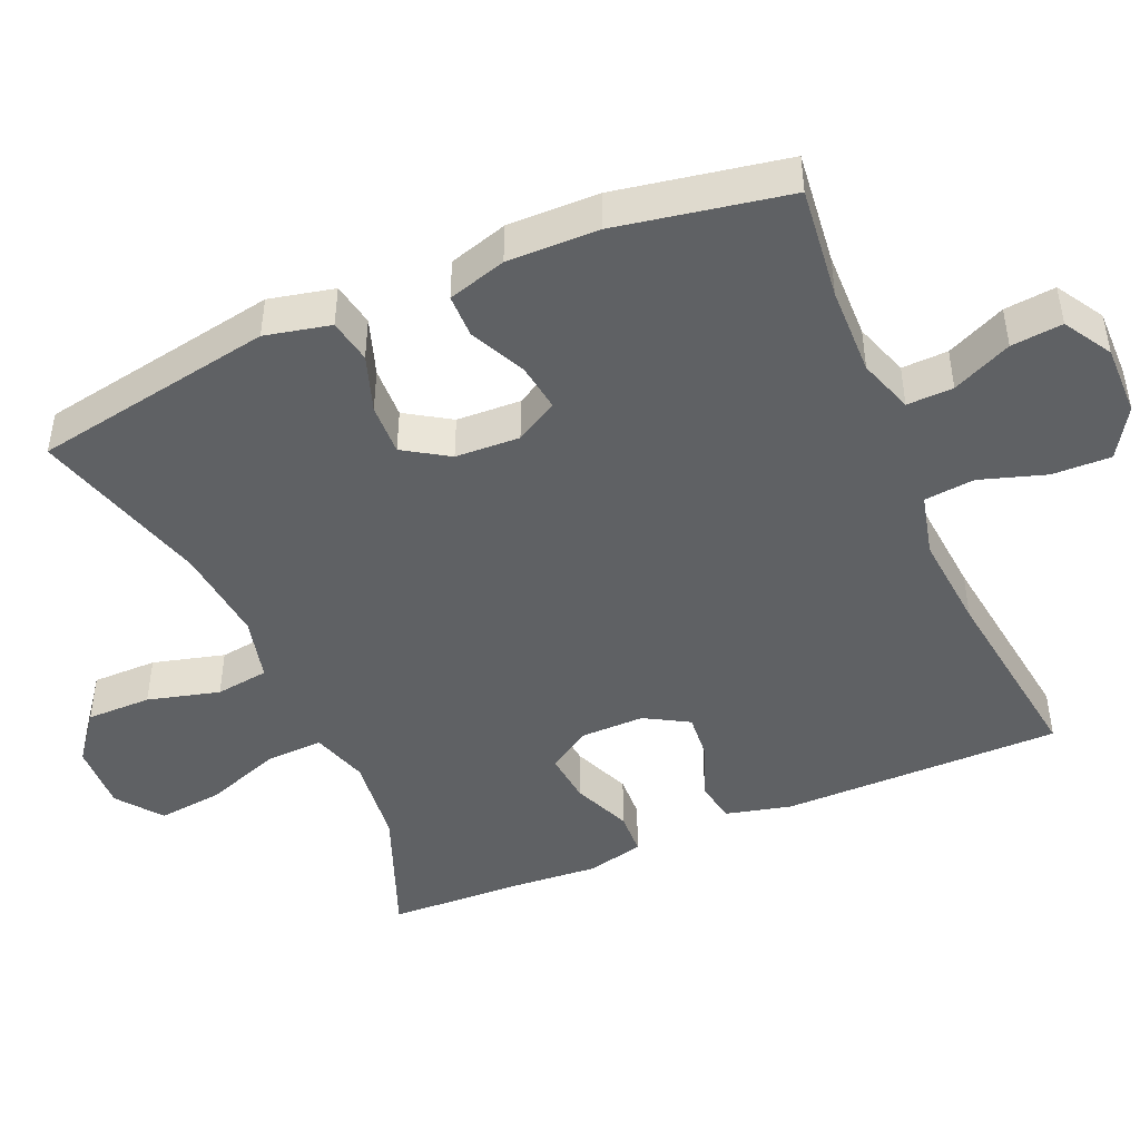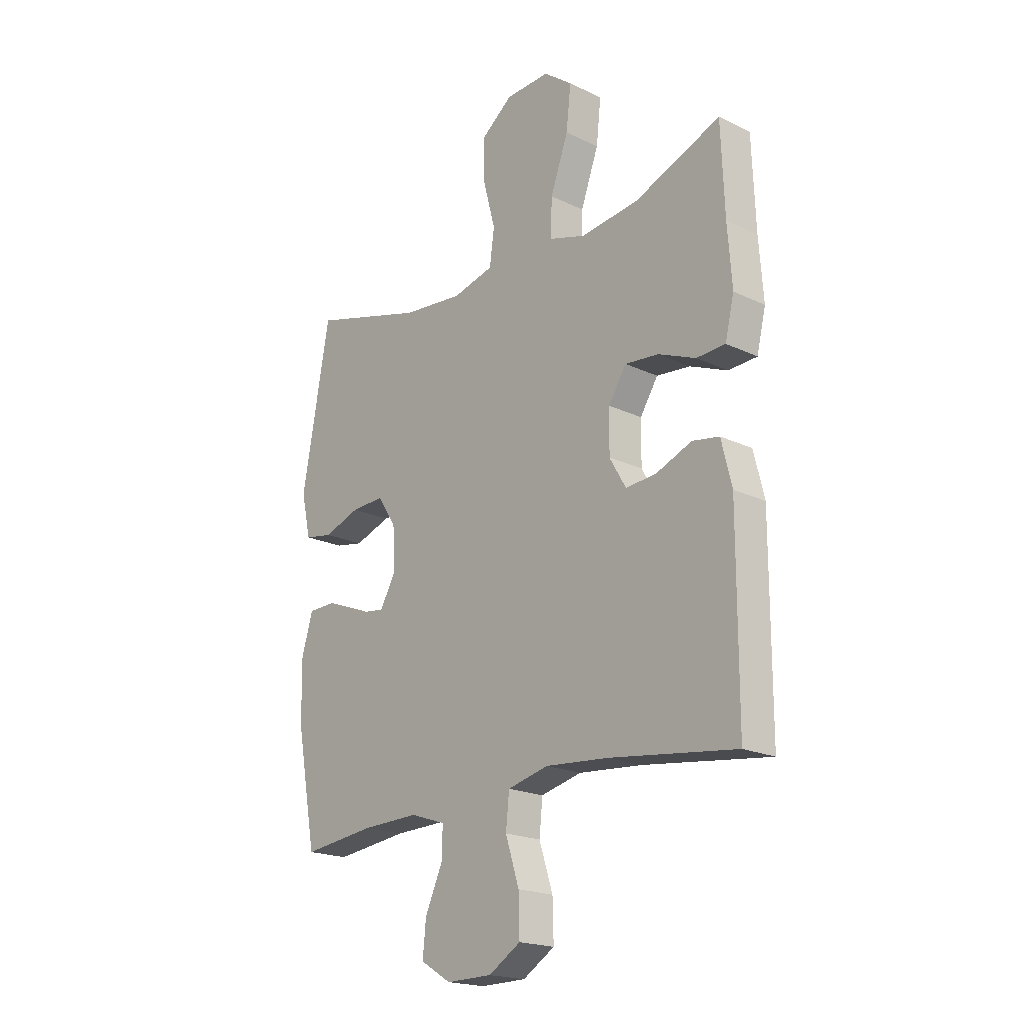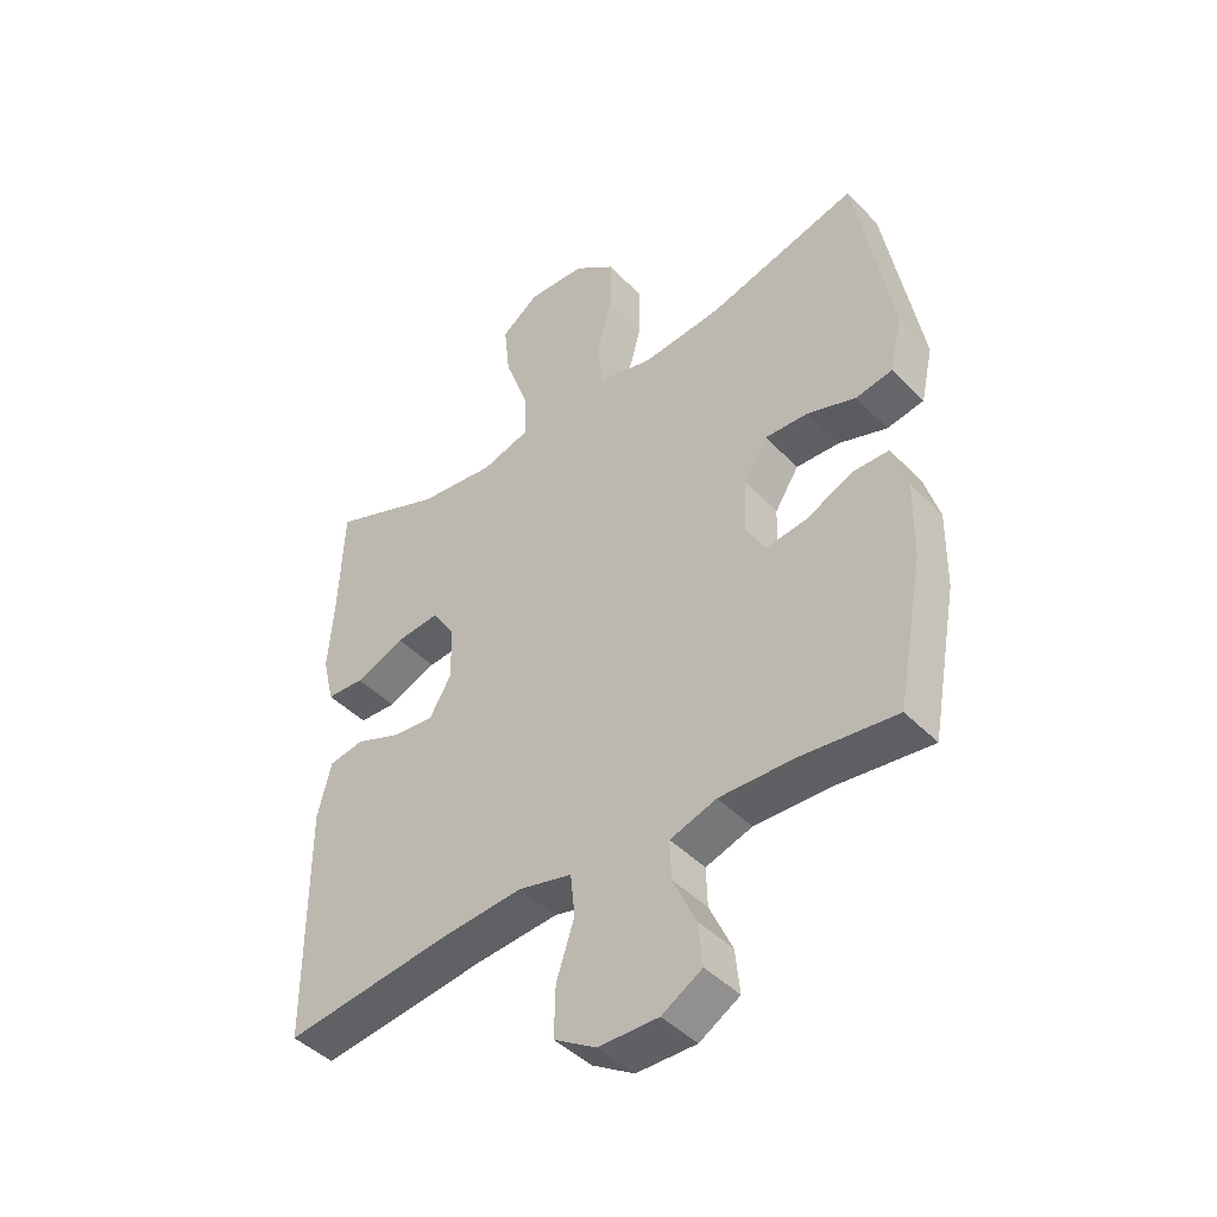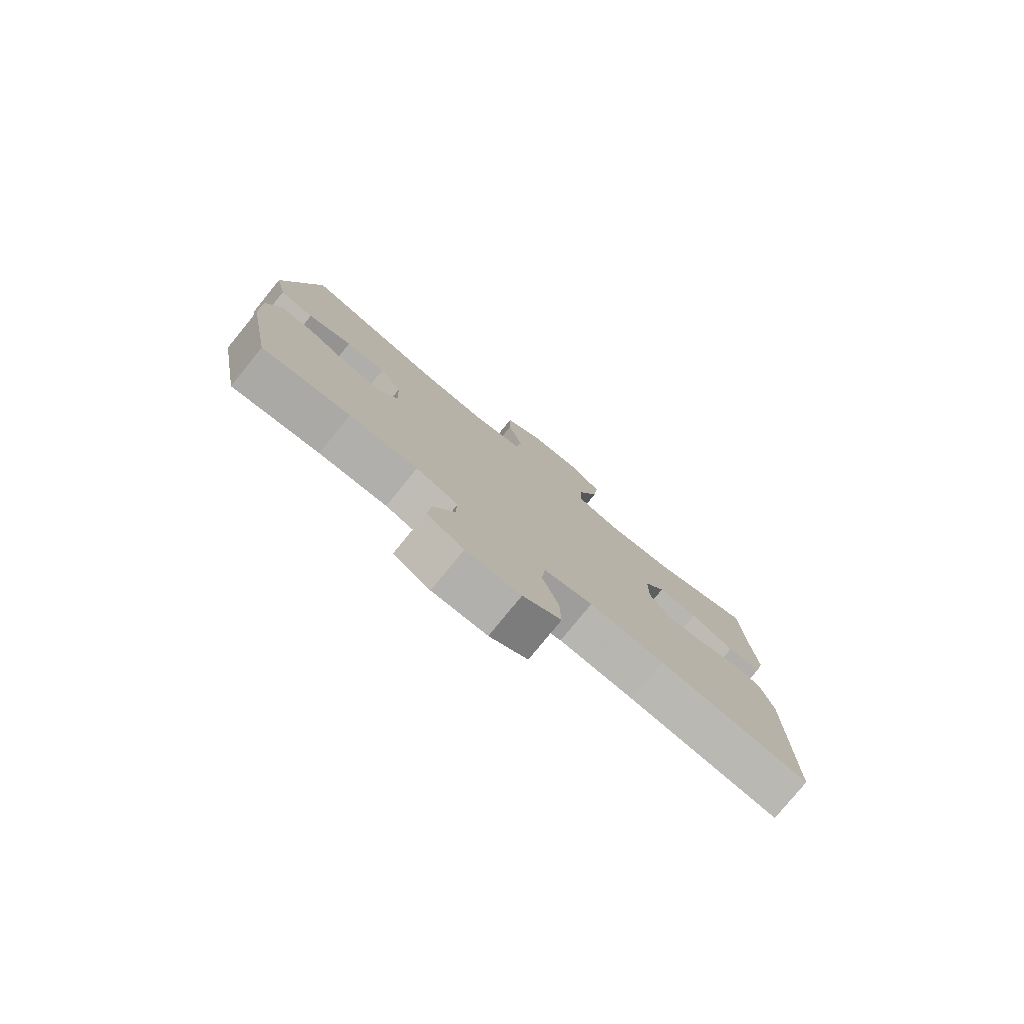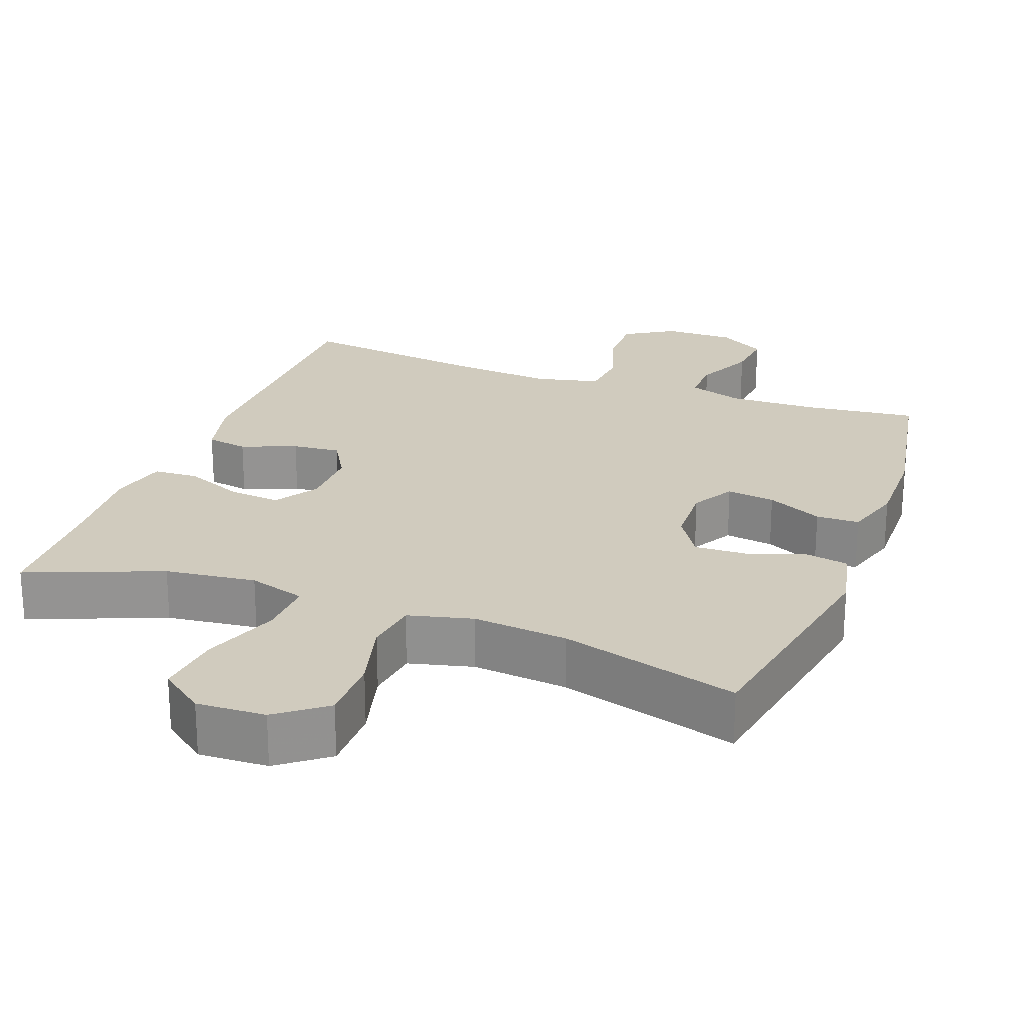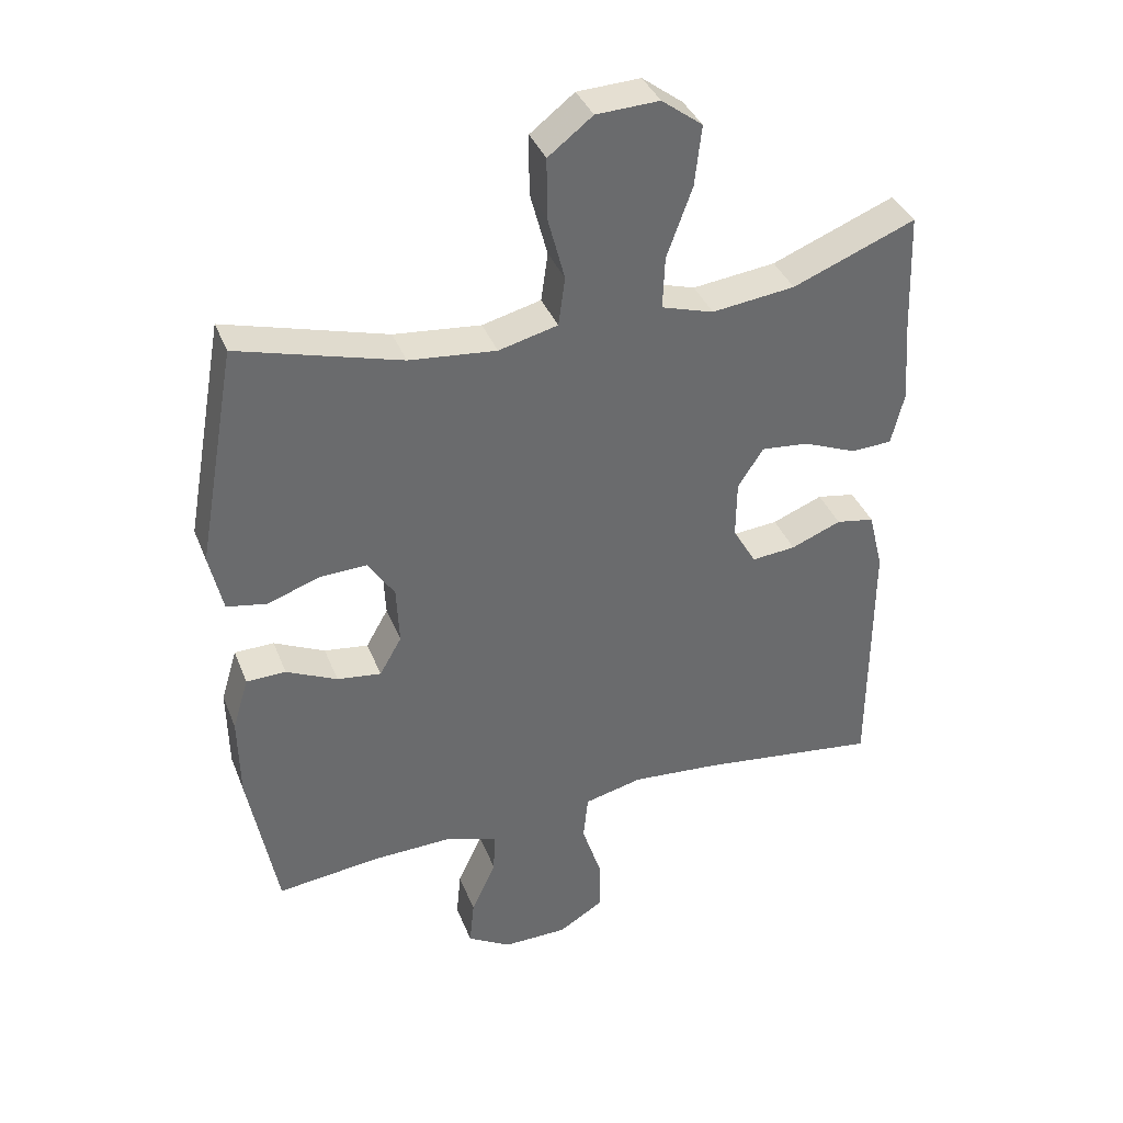
<metadata>
{"format":"obj","ext":"obj","renderer":"f3d","projection":"perspective","resolution":1024,"background":"white","views":[{"elev":-45.7,"azim":113.4,"up":"+Y"},{"elev":-19.8,"azim":-131.6,"up":"+Z"},{"elev":-44.5,"azim":40.4,"up":"+Z"},{"elev":-79.1,"azim":140.8,"up":"+Z"},{"elev":23.4,"azim":20.5,"up":"+Y"},{"elev":37.7,"azim":159.9,"up":"+Z"}]}
</metadata>
<code>
v 0.5 0.07 0.5
v 0.559 0.07 0.17
v 0.539 0.07 0.081
v 0.479 0.07 0.07
v 0.401 0.07 0.097
v 0.33 0.07 0.1
v 0.291 0.07 0.039
v 0.287 0.07 -0.049
v 0.32 0.07 -0.107
v 0.386 0.07 -0.098
v 0.462 0.07 -0.062
v 0.521 0.07 -0.063
v 0.545 0.07 -0.143
v 0.543 0.07 -0.268
v 0.5 0.07 -0.5
v 0.345 0.07 -0.482
v 0.224 0.07 -0.479
v 0.149 0.07 -0.504
v 0.151 0.07 -0.567
v 0.188 0.07 -0.648
v 0.195 0.07 -0.718
v 0.13 0.07 -0.757
v 0.033 0.07 -0.756
v -0.035 0.07 -0.714
v -0.033 0.07 -0.634
v -0.004 0.07 -0.544
v -0.011 0.07 -0.475
v -0.098 0.07 -0.454
v -0.231 0.07 -0.465
v -0.5 0.07 -0.5
v -0.501 0.07 -0.116
v -0.479 0.07 -0.026
v -0.422 0.07 -0.016
v -0.347 0.07 -0.046
v -0.281 0.07 -0.052
v -0.246 0.07 0.008
v -0.247 0.07 0.095
v -0.285 0.07 0.154
v -0.356 0.07 0.147
v -0.436 0.07 0.114
v -0.497 0.07 0.117
v -0.516 0.07 0.196
v -0.507 0.07 0.318
v -0.5 0.07 0.5
v -0.317 0.07 0.427
v -0.193 0.07 0.412
v -0.115 0.07 0.436
v -0.118 0.07 0.514
v -0.156 0.07 0.619
v -0.166 0.07 0.709
v -0.105 0.07 0.755
v -0.011 0.07 0.751
v 0.055 0.07 0.7
v 0.055 0.07 0.611
v 0.029 0.07 0.513
v 0.039 0.07 0.44
v 0.127 0.07 0.418
v 0.257 0.07 0.431
v 0.5 0 0.5
v 0.559 0 0.17
v 0.539 0 0.081
v 0.479 0 0.07
v 0.401 0 0.097
v 0.33 0 0.1
v 0.291 0 0.039
v 0.287 0 -0.049
v 0.32 0 -0.107
v 0.386 0 -0.098
v 0.462 0 -0.062
v 0.521 0 -0.063
v 0.545 0 -0.143
v 0.543 0 -0.268
v 0.5 0 -0.5
v 0.345 0 -0.482
v 0.224 0 -0.479
v 0.149 0 -0.504
v 0.151 0 -0.567
v 0.188 0 -0.648
v 0.195 0 -0.718
v 0.13 0 -0.757
v 0.033 0 -0.756
v -0.035 0 -0.714
v -0.033 0 -0.634
v -0.004 0 -0.544
v -0.011 0 -0.475
v -0.098 0 -0.454
v -0.231 0 -0.465
v -0.5 0 -0.5
v -0.501 0 -0.116
v -0.479 0 -0.026
v -0.422 0 -0.016
v -0.347 0 -0.046
v -0.281 0 -0.052
v -0.246 0 0.008
v -0.247 0 0.095
v -0.285 0 0.154
v -0.356 0 0.147
v -0.436 0 0.114
v -0.497 0 0.117
v -0.516 0 0.196
v -0.507 0 0.318
v -0.5 0 0.5
v -0.317 0 0.427
v -0.193 0 0.412
v -0.115 0 0.436
v -0.118 0 0.514
v -0.156 0 0.619
v -0.166 0 0.709
v -0.105 0 0.755
v -0.011 0 0.751
v 0.055 0 0.7
v 0.055 0 0.611
v 0.029 0 0.513
v 0.039 0 0.44
v 0.127 0 0.418
v 0.257 0 0.431
f 53 54 55
f 52 53 55
f 51 52 55
f 50 51 55
f 49 50 55
f 48 49 55
f 47 48 55 56
f 46 47 56 57
f 43 44 45
f 43 45 46
f 42 43 46
f 41 42 46
f 40 41 46
f 39 40 46
f 38 39 46 57
f 32 33 34
f 31 32 34
f 30 31 34
f 29 30 34
f 28 29 34 35
f 27 28 35 36
f 24 25 26
f 23 24 26
f 22 23 26
f 21 22 26
f 20 21 26
f 19 20 26
f 18 19 26 27
f 27 36 37
f 18 27 37
f 17 18 37
f 14 15 16
f 13 14 16
f 12 13 16
f 11 12 16
f 10 11 16
f 9 10 16 17
f 3 4 5
f 2 3 5
f 1 2 5
f 58 1 5
f 58 5 6
f 57 58 6 7
f 38 57 7 8
f 17 37 38
f 9 17 38
f 8 9 38
f 113 112 111
f 113 111 110
f 113 110 109
f 113 109 108
f 113 108 107
f 113 107 106
f 114 113 106 105
f 115 114 105 104
f 103 102 101
f 104 103 101
f 104 101 100
f 104 100 99
f 104 99 98
f 104 98 97
f 115 104 97 96
f 92 91 90
f 92 90 89
f 92 89 88
f 92 88 87
f 93 92 87 86
f 94 93 86 85
f 84 83 82
f 84 82 81
f 84 81 80
f 84 80 79
f 84 79 78
f 84 78 77
f 85 84 77 76
f 95 94 85
f 95 85 76
f 95 76 75
f 74 73 72
f 74 72 71
f 74 71 70
f 74 70 69
f 74 69 68
f 75 74 68 67
f 63 62 61
f 63 61 60
f 63 60 59
f 63 59 116
f 64 63 116
f 65 64 116 115
f 66 65 115 96
f 96 95 75
f 96 75 67
f 96 67 66
f 1 59 60 2
f 2 60 61 3
f 3 61 62 4
f 4 62 63 5
f 5 63 64 6
f 6 64 65 7
f 7 65 66 8
f 8 66 67 9
f 9 67 68 10
f 10 68 69 11
f 11 69 70 12
f 12 70 71 13
f 13 71 72 14
f 14 72 73 15
f 15 73 74 16
f 16 74 75 17
f 17 75 76 18
f 18 76 77 19
f 19 77 78 20
f 20 78 79 21
f 21 79 80 22
f 22 80 81 23
f 23 81 82 24
f 24 82 83 25
f 25 83 84 26
f 26 84 85 27
f 27 85 86 28
f 28 86 87 29
f 29 87 88 30
f 30 88 89 31
f 31 89 90 32
f 32 90 91 33
f 33 91 92 34
f 34 92 93 35
f 35 93 94 36
f 36 94 95 37
f 37 95 96 38
f 38 96 97 39
f 39 97 98 40
f 40 98 99 41
f 41 99 100 42
f 42 100 101 43
f 43 101 102 44
f 44 102 103 45
f 45 103 104 46
f 46 104 105 47
f 47 105 106 48
f 48 106 107 49
f 49 107 108 50
f 50 108 109 51
f 51 109 110 52
f 52 110 111 53
f 53 111 112 54
f 54 112 113 55
f 55 113 114 56
f 56 114 115 57
f 57 115 116 58
f 58 116 59 1

</code>
